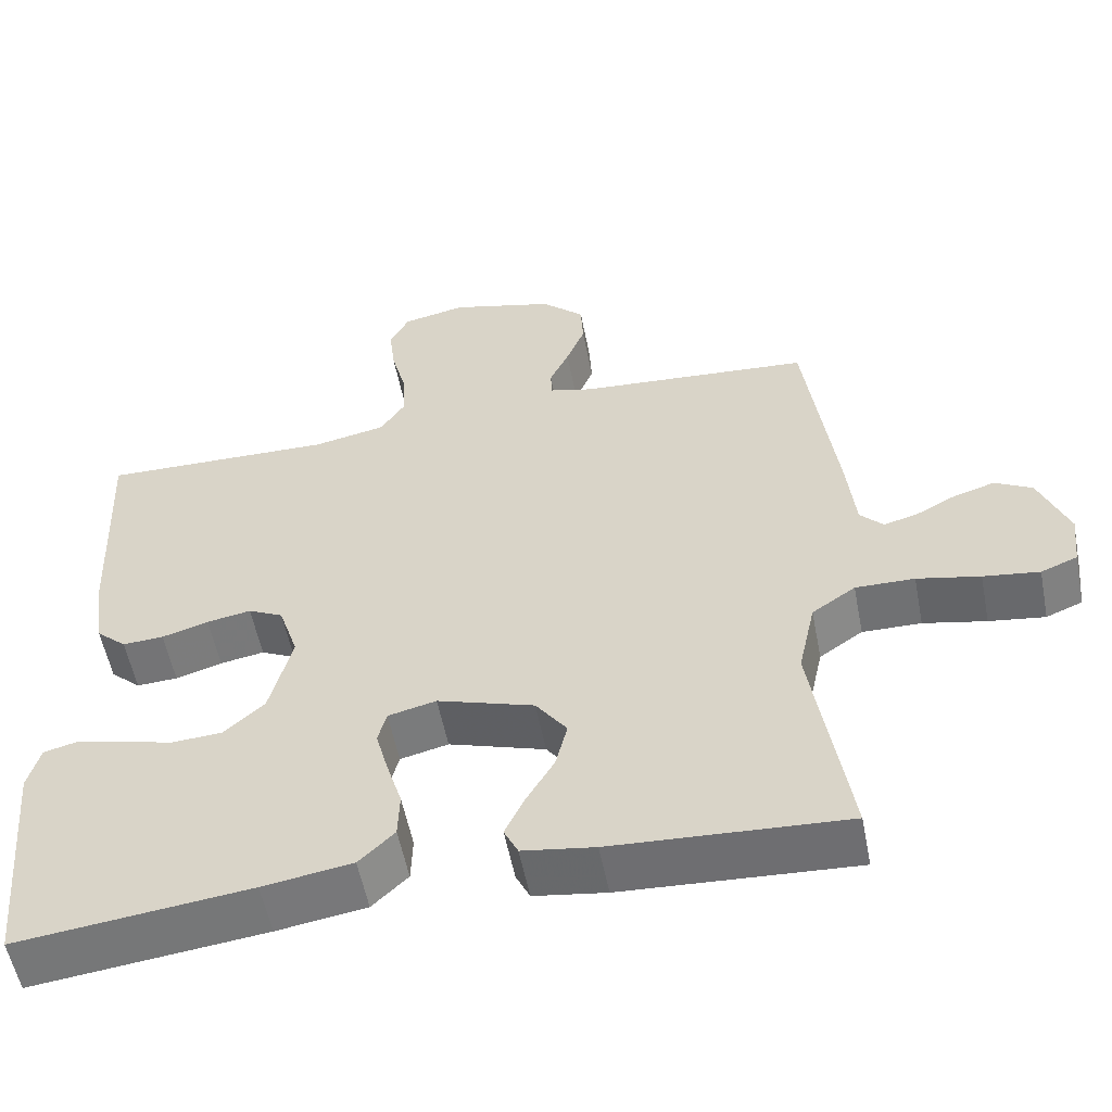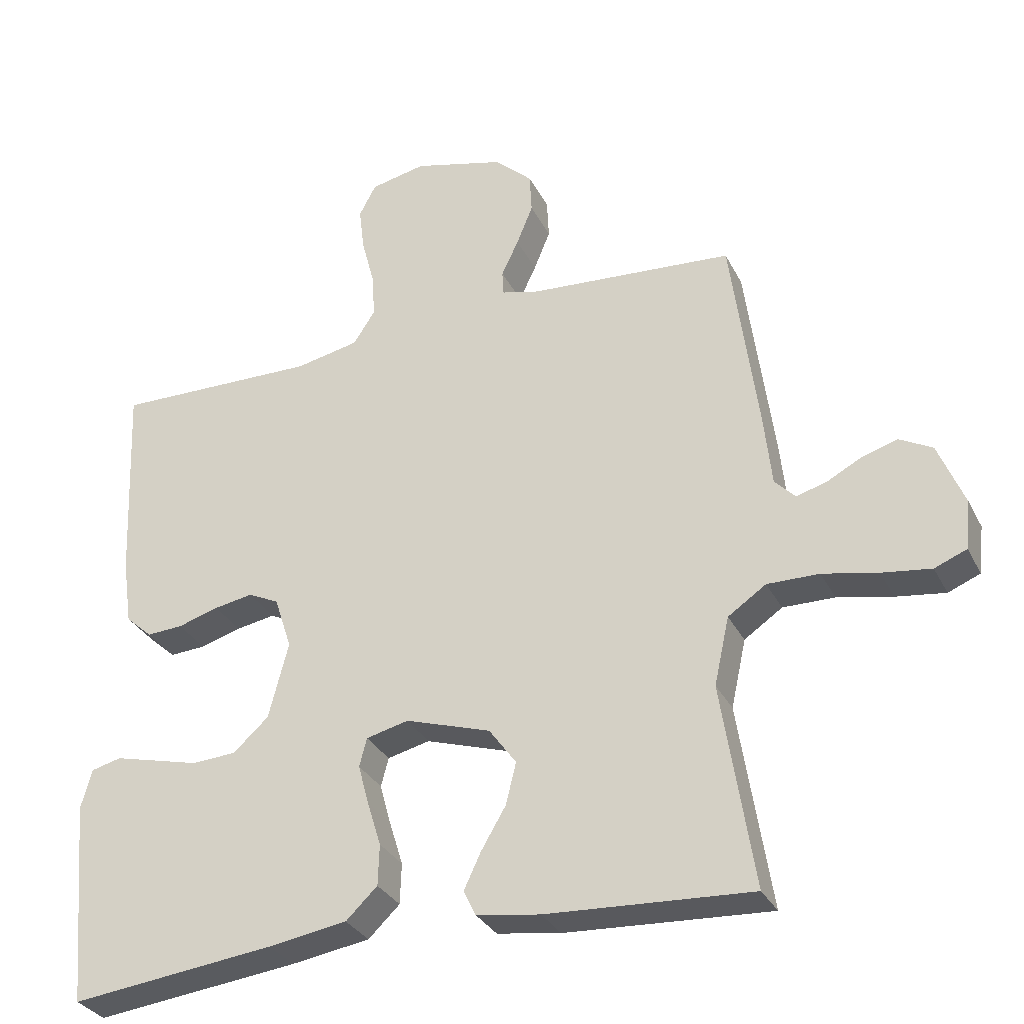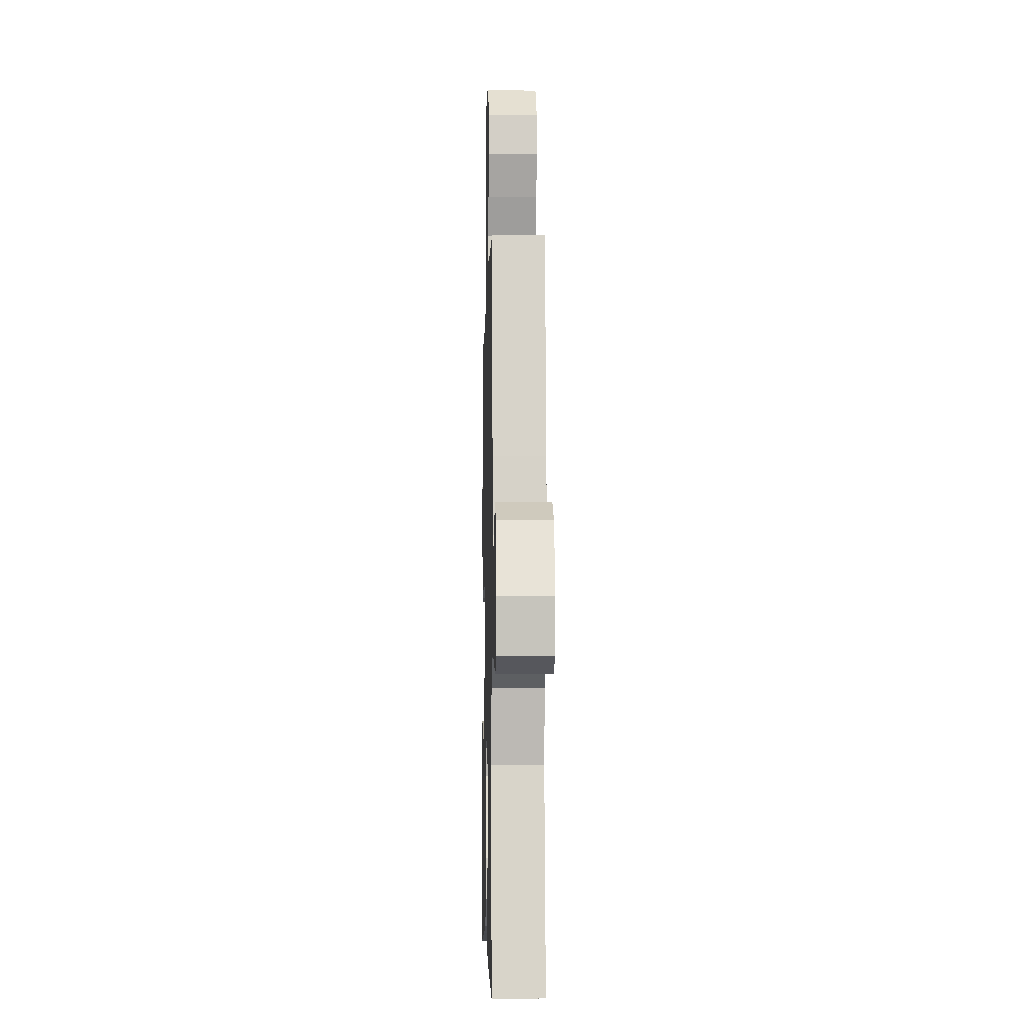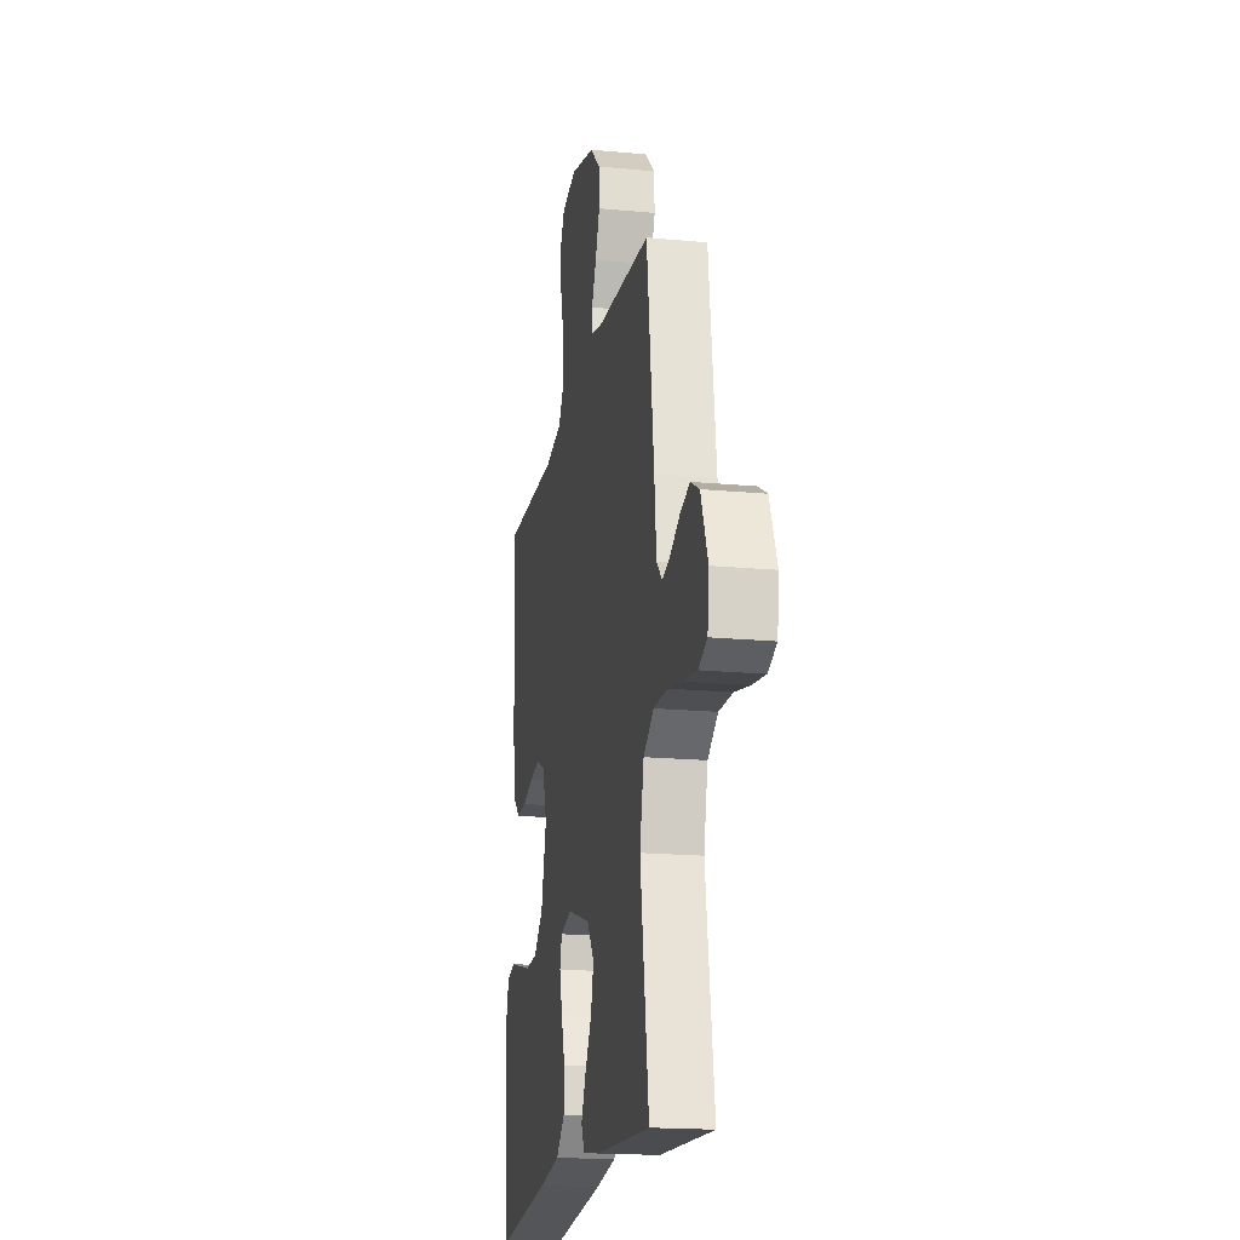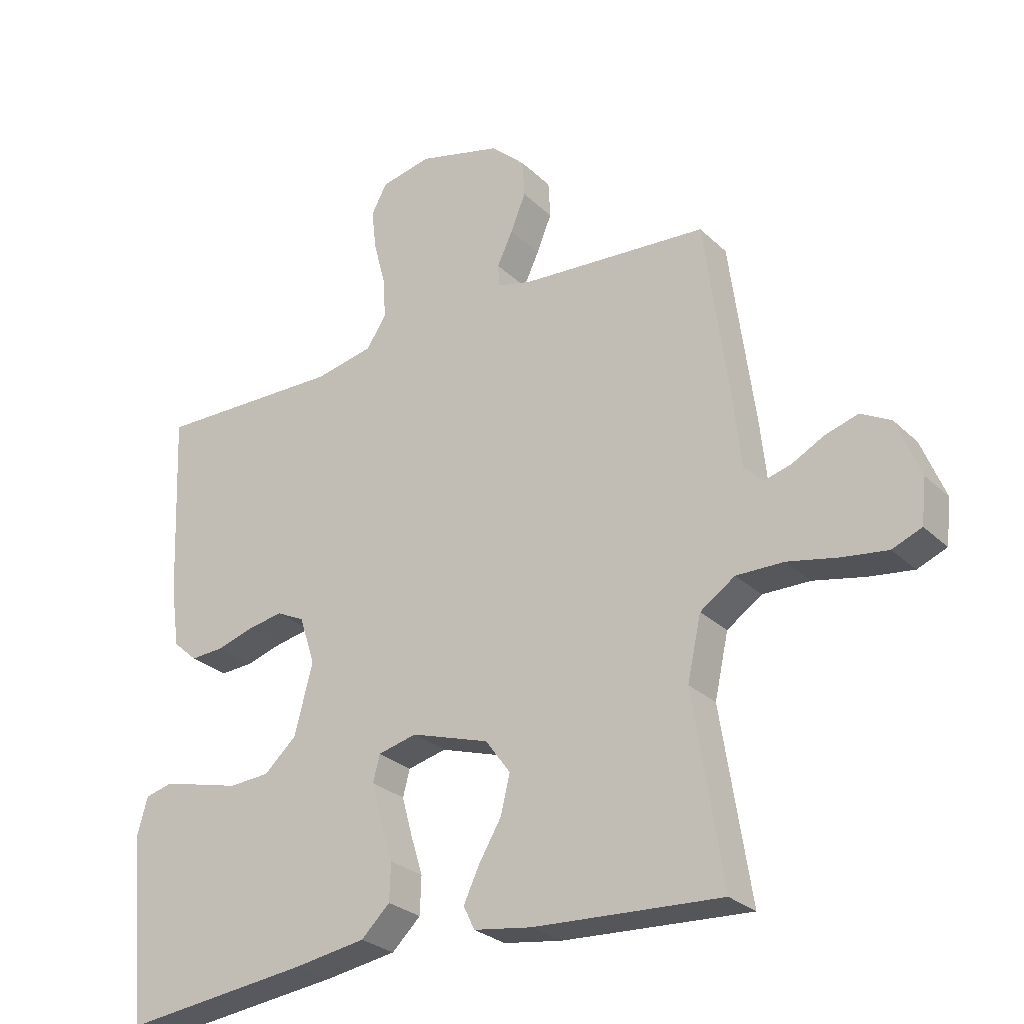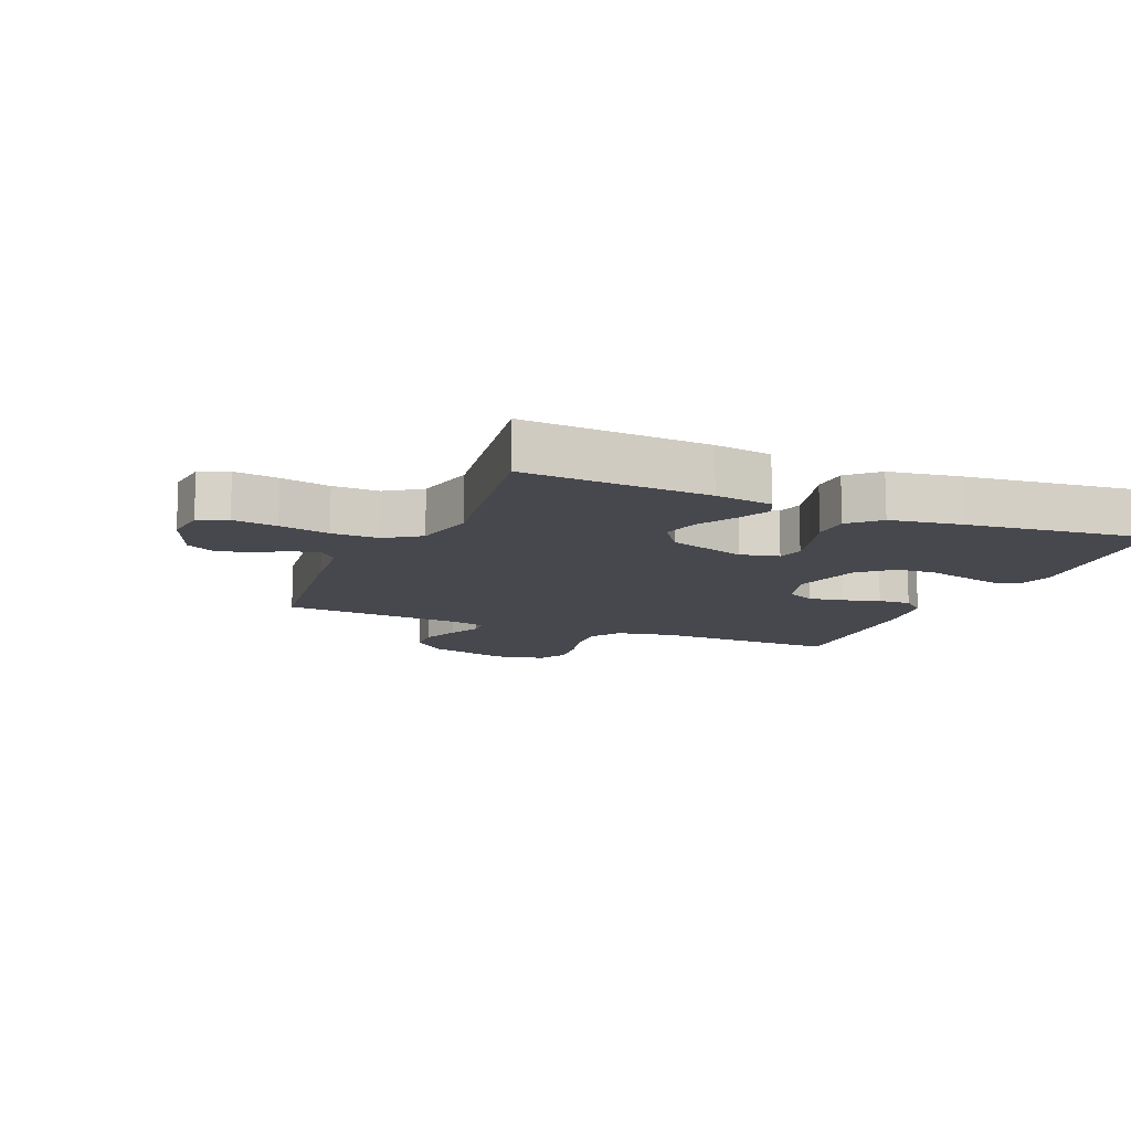
<metadata>
{"format":"obj","ext":"obj","renderer":"f3d","projection":"perspective","resolution":1024,"background":"white","views":[{"elev":-55.4,"azim":11.0,"up":"+Z"},{"elev":-31.4,"azim":23.2,"up":"+Z"},{"elev":-5.5,"azim":88.6,"up":"+Z"},{"elev":-18.3,"azim":79.6,"up":"+Z"},{"elev":-27.5,"azim":35.3,"up":"+Z"},{"elev":-11.9,"azim":157.1,"up":"+Y"}]}
</metadata>
<code>
v -0.5 0.07 0.5
v -0.2 0.07 0.494
v -0.107 0.07 0.513
v -0.075 0.07 0.562
v -0.079 0.07 0.627
v -0.098 0.07 0.699
v -0.106 0.07 0.765
v -0.081 0.07 0.812
v 0 0.07 0.829
v 0.134 0.07 0.794
v 0.189 0.07 0.743
v 0.192 0.07 0.684
v 0.168 0.07 0.625
v 0.143 0.07 0.572
v 0.145 0.07 0.536
v 0.2 0.07 0.522
v 0.5 0.07 0.5
v 0.54 0.07 0.2
v 0.551 0.07 0.096
v 0.581 0.07 0.065
v 0.625 0.07 0.077
v 0.676 0.07 0.104
v 0.729 0.07 0.12
v 0.777 0.07 0.094
v 0.815 0.07 0
v 0.807 0.07 -0.071
v 0.76 0.07 -0.09
v 0.688 0.07 -0.08
v 0.607 0.07 -0.063
v 0.531 0.07 -0.062
v 0.475 0.07 -0.1
v 0.453 0.07 -0.2
v 0.5 0.07 -0.5
v 0.2 0.07 -0.483
v 0.107 0.07 -0.469
v 0.089 0.07 -0.432
v 0.114 0.07 -0.379
v 0.15 0.07 -0.318
v 0.165 0.07 -0.257
v 0.125 0.07 -0.202
v 0 0.07 -0.162
v -0.062 0.07 -0.177
v -0.073 0.07 -0.219
v -0.057 0.07 -0.278
v -0.037 0.07 -0.343
v -0.039 0.07 -0.403
v -0.085 0.07 -0.447
v -0.2 0.07 -0.465
v -0.5 0.07 -0.5
v -0.527 0.07 -0.2
v -0.511 0.07 -0.142
v -0.467 0.07 -0.131
v -0.407 0.07 -0.146
v -0.34 0.07 -0.163
v -0.275 0.07 -0.159
v -0.223 0.07 -0.112
v -0.194 0.07 0
v -0.219 0.07 0.077
v -0.264 0.07 0.099
v -0.321 0.07 0.089
v -0.381 0.07 0.071
v -0.434 0.07 0.068
v -0.473 0.07 0.103
v -0.487 0.07 0.2
v -0.5 0 0.5
v -0.2 0 0.494
v -0.107 0 0.513
v -0.075 0 0.562
v -0.079 0 0.627
v -0.098 0 0.699
v -0.106 0 0.765
v -0.081 0 0.812
v 0 0 0.829
v 0.134 0 0.794
v 0.189 0 0.743
v 0.192 0 0.684
v 0.168 0 0.625
v 0.143 0 0.572
v 0.145 0 0.536
v 0.2 0 0.522
v 0.5 0 0.5
v 0.54 0 0.2
v 0.551 0 0.096
v 0.581 0 0.065
v 0.625 0 0.077
v 0.676 0 0.104
v 0.729 0 0.12
v 0.777 0 0.094
v 0.815 0 0
v 0.807 0 -0.071
v 0.76 0 -0.09
v 0.688 0 -0.08
v 0.607 0 -0.063
v 0.531 0 -0.062
v 0.475 0 -0.1
v 0.453 0 -0.2
v 0.5 0 -0.5
v 0.2 0 -0.483
v 0.107 0 -0.469
v 0.089 0 -0.432
v 0.114 0 -0.379
v 0.15 0 -0.318
v 0.165 0 -0.257
v 0.125 0 -0.202
v 0 0 -0.162
v -0.062 0 -0.177
v -0.073 0 -0.219
v -0.057 0 -0.278
v -0.037 0 -0.343
v -0.039 0 -0.403
v -0.085 0 -0.447
v -0.2 0 -0.465
v -0.5 0 -0.5
v -0.527 0 -0.2
v -0.511 0 -0.142
v -0.467 0 -0.131
v -0.407 0 -0.146
v -0.34 0 -0.163
v -0.275 0 -0.159
v -0.223 0 -0.112
v -0.194 0 0
v -0.219 0 0.077
v -0.264 0 0.099
v -0.321 0 0.089
v -0.381 0 0.071
v -0.434 0 0.068
v -0.473 0 0.103
v -0.487 0 0.2
f 64 1 2
f 63 64 2
f 62 63 2
f 61 62 2
f 60 61 2
f 59 60 2 3
f 58 59 3 4
f 57 58 4
f 52 53 54
f 51 52 54
f 50 51 54
f 49 50 54
f 48 49 54
f 47 48 54
f 46 47 54
f 45 46 54
f 44 45 54
f 43 44 54 55
f 42 43 55 56
f 36 37 38
f 35 36 38
f 34 35 38
f 33 34 38
f 32 33 38
f 31 32 38 39
f 30 31 39 40
f 27 28 29
f 26 27 29
f 25 26 29
f 24 25 29
f 23 24 29
f 22 23 29
f 21 22 29
f 20 21 29 30
f 30 40 41
f 20 30 41
f 19 20 41
f 42 56 57
f 41 42 57
f 19 41 57
f 18 19 57
f 17 18 57
f 16 17 57
f 12 13 14
f 11 12 14
f 10 11 14
f 9 10 14
f 8 9 14
f 7 8 14
f 6 7 14
f 5 6 14
f 15 16 57 4
f 4 5 14 15
f 66 65 128
f 66 128 127
f 66 127 126
f 66 126 125
f 66 125 124
f 67 66 124 123
f 68 67 123 122
f 68 122 121
f 118 117 116
f 118 116 115
f 118 115 114
f 118 114 113
f 118 113 112
f 118 112 111
f 118 111 110
f 118 110 109
f 118 109 108
f 119 118 108 107
f 120 119 107 106
f 102 101 100
f 102 100 99
f 102 99 98
f 102 98 97
f 102 97 96
f 103 102 96 95
f 104 103 95 94
f 93 92 91
f 93 91 90
f 93 90 89
f 93 89 88
f 93 88 87
f 93 87 86
f 93 86 85
f 94 93 85 84
f 105 104 94
f 105 94 84
f 105 84 83
f 121 120 106
f 121 106 105
f 121 105 83
f 121 83 82
f 121 82 81
f 121 81 80
f 78 77 76
f 78 76 75
f 78 75 74
f 78 74 73
f 78 73 72
f 78 72 71
f 78 71 70
f 78 70 69
f 68 121 80 79
f 79 78 69 68
f 1 65 66 2
f 2 66 67 3
f 3 67 68 4
f 4 68 69 5
f 5 69 70 6
f 6 70 71 7
f 7 71 72 8
f 8 72 73 9
f 9 73 74 10
f 10 74 75 11
f 11 75 76 12
f 12 76 77 13
f 13 77 78 14
f 14 78 79 15
f 15 79 80 16
f 16 80 81 17
f 17 81 82 18
f 18 82 83 19
f 19 83 84 20
f 20 84 85 21
f 21 85 86 22
f 22 86 87 23
f 23 87 88 24
f 24 88 89 25
f 25 89 90 26
f 26 90 91 27
f 27 91 92 28
f 28 92 93 29
f 29 93 94 30
f 30 94 95 31
f 31 95 96 32
f 32 96 97 33
f 33 97 98 34
f 34 98 99 35
f 35 99 100 36
f 36 100 101 37
f 37 101 102 38
f 38 102 103 39
f 39 103 104 40
f 40 104 105 41
f 41 105 106 42
f 42 106 107 43
f 43 107 108 44
f 44 108 109 45
f 45 109 110 46
f 46 110 111 47
f 47 111 112 48
f 48 112 113 49
f 49 113 114 50
f 50 114 115 51
f 51 115 116 52
f 52 116 117 53
f 53 117 118 54
f 54 118 119 55
f 55 119 120 56
f 56 120 121 57
f 57 121 122 58
f 58 122 123 59
f 59 123 124 60
f 60 124 125 61
f 61 125 126 62
f 62 126 127 63
f 63 127 128 64
f 64 128 65 1

</code>
